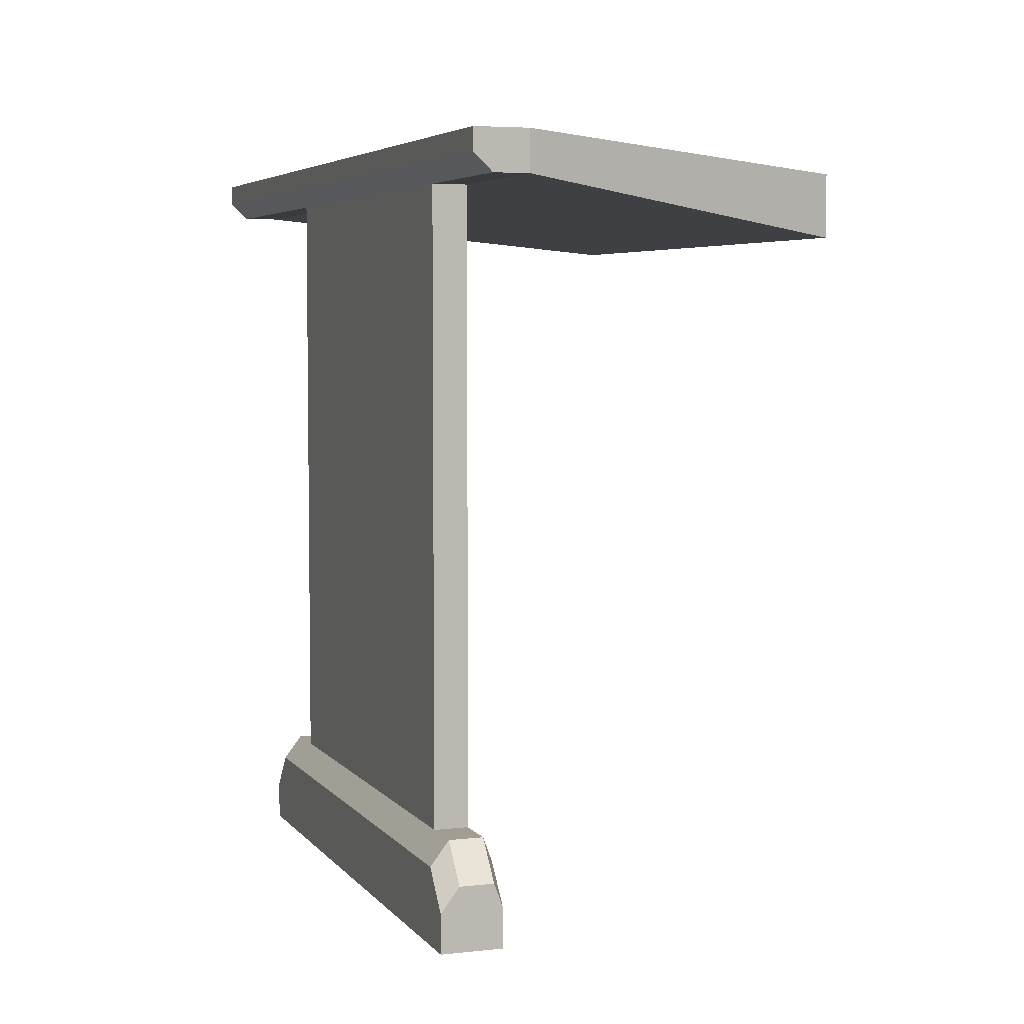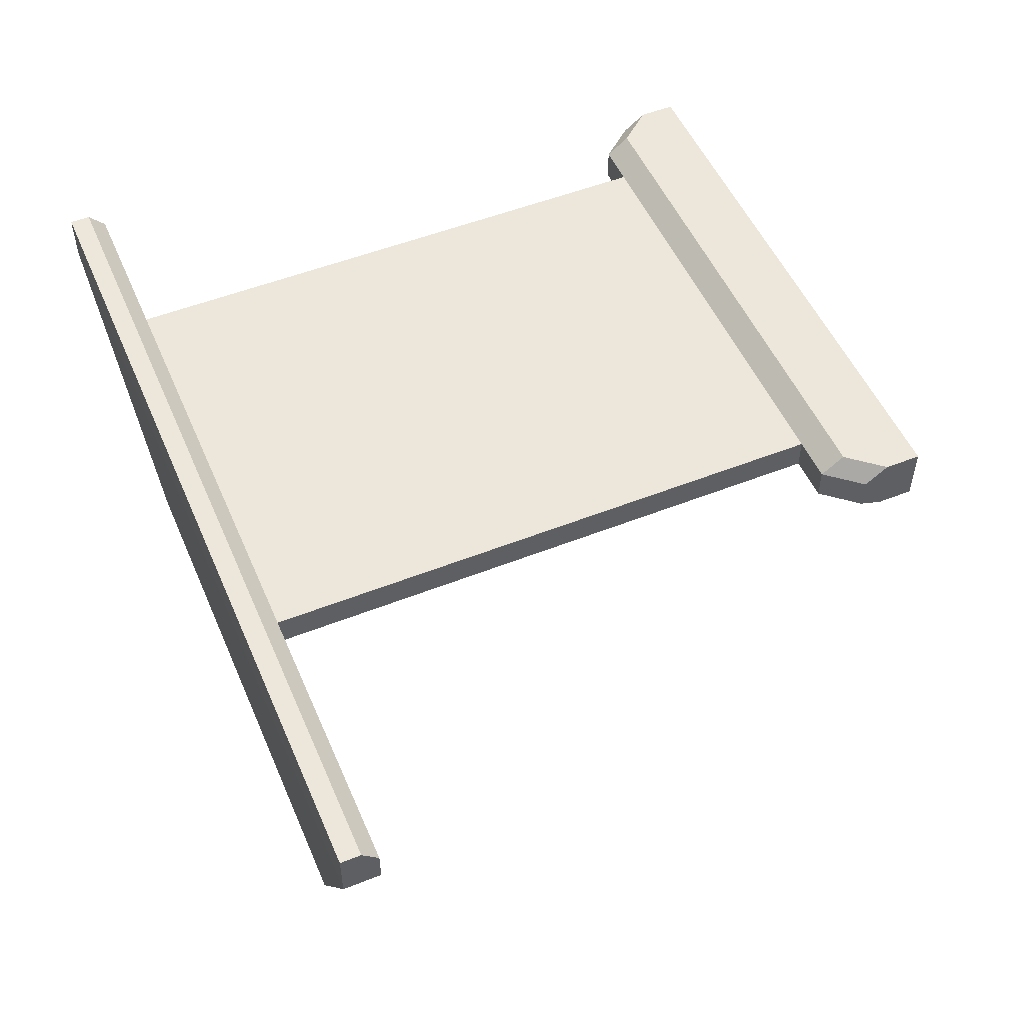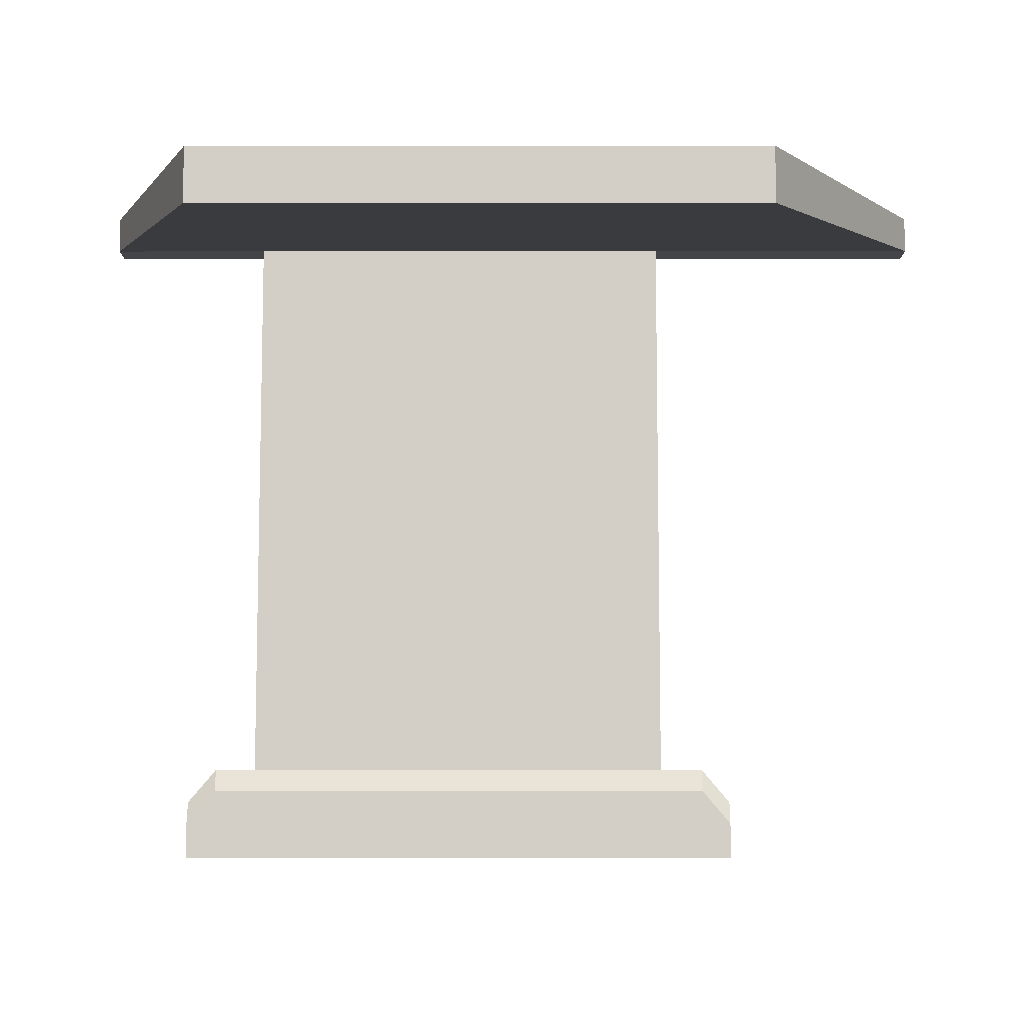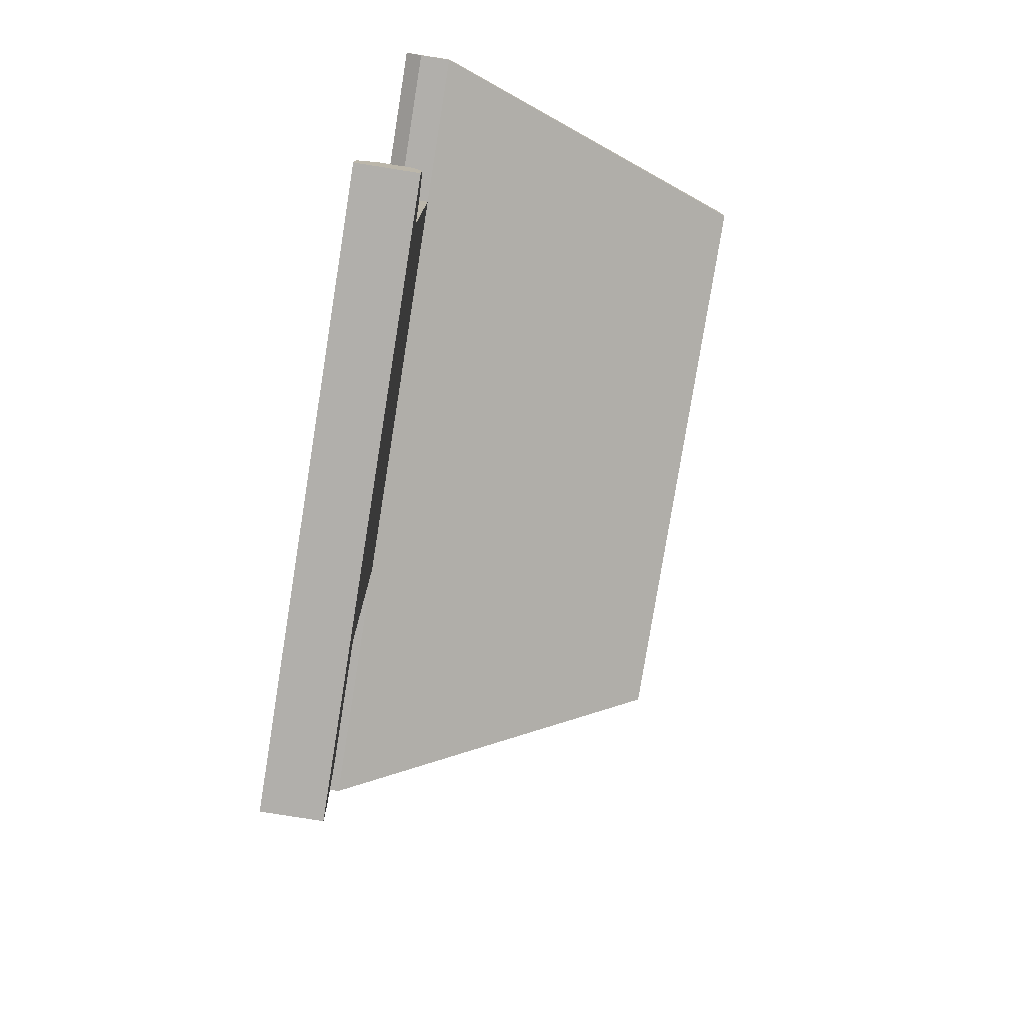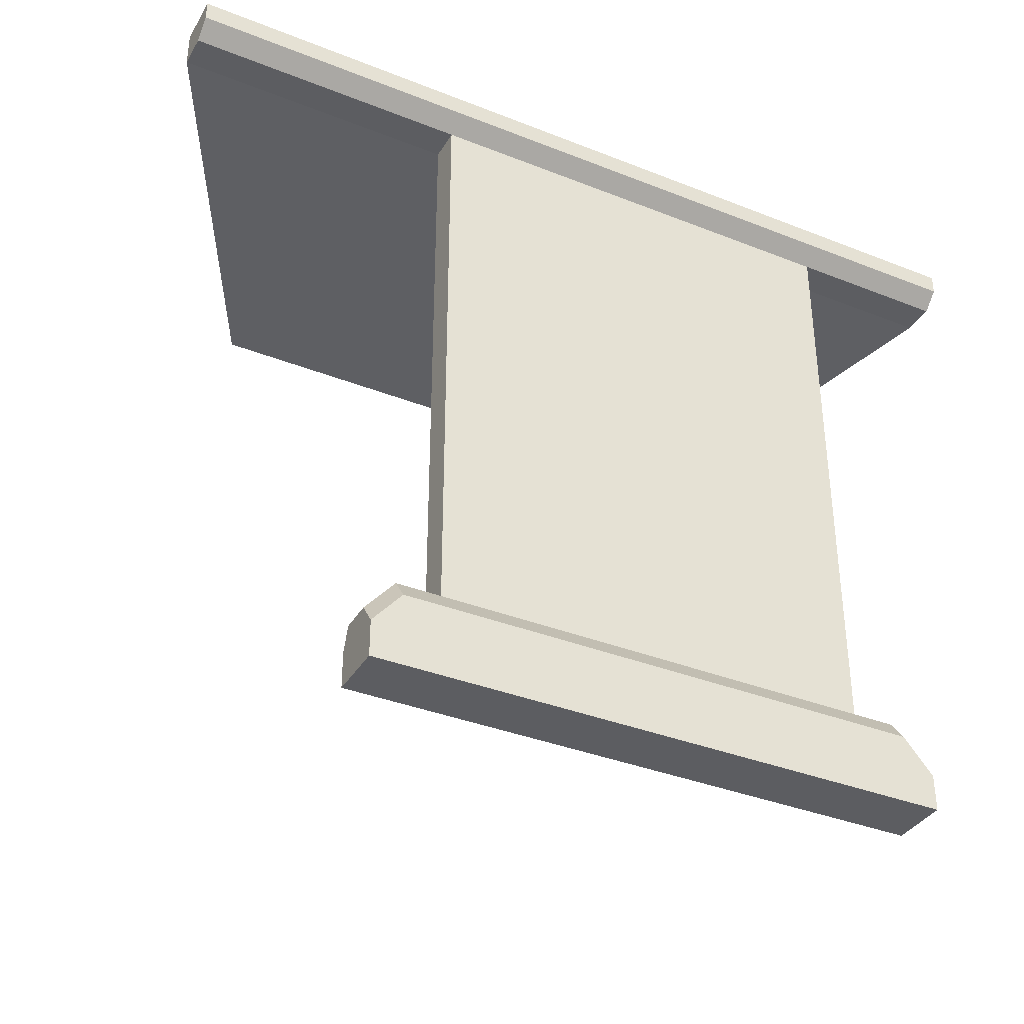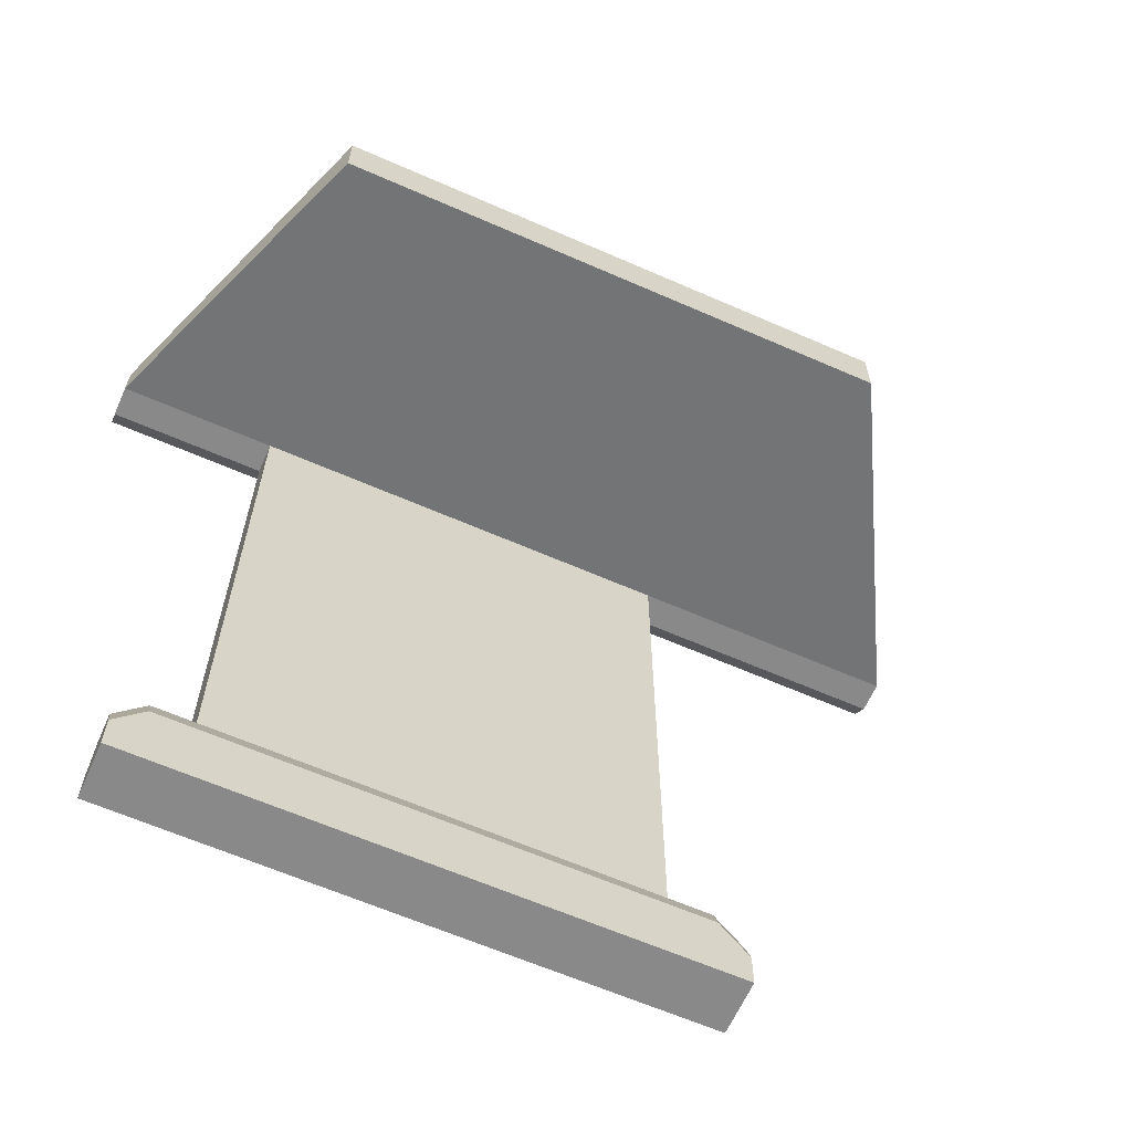
<metadata>
{"format":"obj","ext":"obj","renderer":"f3d","projection":"perspective","resolution":1024,"background":"white","views":[{"elev":4.9,"azim":70.2,"up":"+Y"},{"elev":52.2,"azim":-113.1,"up":"+Z"},{"elev":-8.7,"azim":-179.9,"up":"+Y"},{"elev":-78.2,"azim":80.9,"up":"+Y"},{"elev":-36.3,"azim":-27.3,"up":"+Y"},{"elev":-63.3,"azim":156.1,"up":"+Y"}]}
</metadata>
<code>
o LVL3-FakeEndBarrier
v 10.17 0 -2.202
v -9.858 2e-06 -2.202
v -9.858 0 6.1e-05
v 10.17 0 6.1e-05
v -8.179 25.61 -1.884
v 8.571 25.61 -1.884
v 10.17 2.71 -2.202
v 10.17 2.71 6.1e-05
v -9.858 2.71 -2.202
v -9.858 2.71 6.1e-05
v 8.571 25.61 -0.6601
v -8.179 25.61 -0.6601
v 10.17 3.575 -1.884
v 10.17 3.575 -0.6602
v -9.858 3.575 -1.884
v -9.858 3.575 -0.6601
v -8.179 2e-06 -2.202
v 8.571 0 -2.202
v 8.571 0 6.1e-05
v -8.179 0 6.1e-05
v 8.571 2.71 6.1e-05
v -8.179 2.71 6.1e-05
v -8.179 2.71 -2.202
v 8.571 2.71 -2.202
v -8.179 3.575 -0.6601
v 8.571 3.575 -0.6602
v 8.571 3.575 -1.884
v -8.179 3.575 -1.884
v 11.3 0 -2.202
v 11.3 0 6.1e-05
v -10.98 0 6.1e-05
v -10.98 2e-06 -2.202
v -10.98 1.379 -2.202
v -10.98 2.245 -1.884
v 11.3 1.379 -2.202
v 11.3 1.379 6.1e-05
v -10.98 1.379 6.1e-05
v 11.3 2.245 -1.884
v 11.3 2.245 -0.6602
v -10.98 2.245 -0.6601
v -8.179 27 -1.884
v 8.571 27 -1.884
v 8.571 27 -0.6601
v -8.179 27 -0.6601
v -8.179 26.23 6.1e-05
v 8.571 26.23 6.1e-05
v -8.179 27 6.1e-05
v 8.571 27 6.1e-05
v 8.571 23.93 -14.65
v -8.179 23.93 -14.65
v 8.571 26.13 -14.65
v -8.179 26.13 -14.65
v -18.84 25.61 -1.884
v -18.84 25.61 -0.6601
v -18.84 27 -1.884
v -18.84 27 -0.6601
v -18.84 26.23 6.1e-05
v -18.84 27 6.1e-05
v -11.83 23.93 -14.65
v -11.83 26.13 -14.65
v 14.74 25.61 -0.6601
v 14.74 25.61 -1.884
v 14.74 27 -0.6601
v 14.74 27 -1.884
v 14.74 26.23 6.1e-05
v 14.74 27 6.1e-05
v 10.11 26.13 -14.65
v 10.11 23.93 -14.65
f 1 18 24 7
f 17 2 9 23
f 21 8 14 26
f 7 24 27 13
f 19 4 8 21
f 3 10 37 31
f 4 1 29 30
f 10 22 25 16
f 3 20 22 10
f 1 4 19 18
f 45 47 58 57
f 13 27 26 14
f 8 4 30 36
f 7 13 38 35
f 23 9 15 28
f 28 15 16 25
f 20 17 18 19
f 19 21 22 20
f 17 23 24 18
f 26 27 6 11
f 27 24 23 28
f 21 26 25 22
f 17 20 3 2
f 27 28 5 6
f 25 26 11 12
f 28 25 12 5
f 32 31 37 33
f 30 29 35 36
f 33 37 40 34
f 36 35 38 39
f 16 15 34 40
f 14 8 36 39
f 2 3 31 32
f 9 2 32 33
f 13 14 39 38
f 10 16 40 37
f 15 9 33 34
f 1 7 35 29
f 43 42 41 44
f 43 48 66 63
f 12 45 57 54
f 11 6 62 61
f 45 46 48 47
f 6 49 68 62
f 12 11 46 45
f 43 44 47 48
f 49 50 52 51
f 6 5 50 49
f 41 52 60 55
f 41 42 51 52
f 53 54 56 55
f 56 54 57 58
f 53 55 60 59
f 5 12 54 53
f 47 44 56 58
f 44 41 55 56
f 50 5 53 59
f 52 50 59 60
f 64 62 68 67
f 61 62 64 63
f 61 63 66 65
f 51 42 64 67
f 49 51 67 68
f 46 11 61 65
f 42 43 63 64
f 48 46 65 66

</code>
